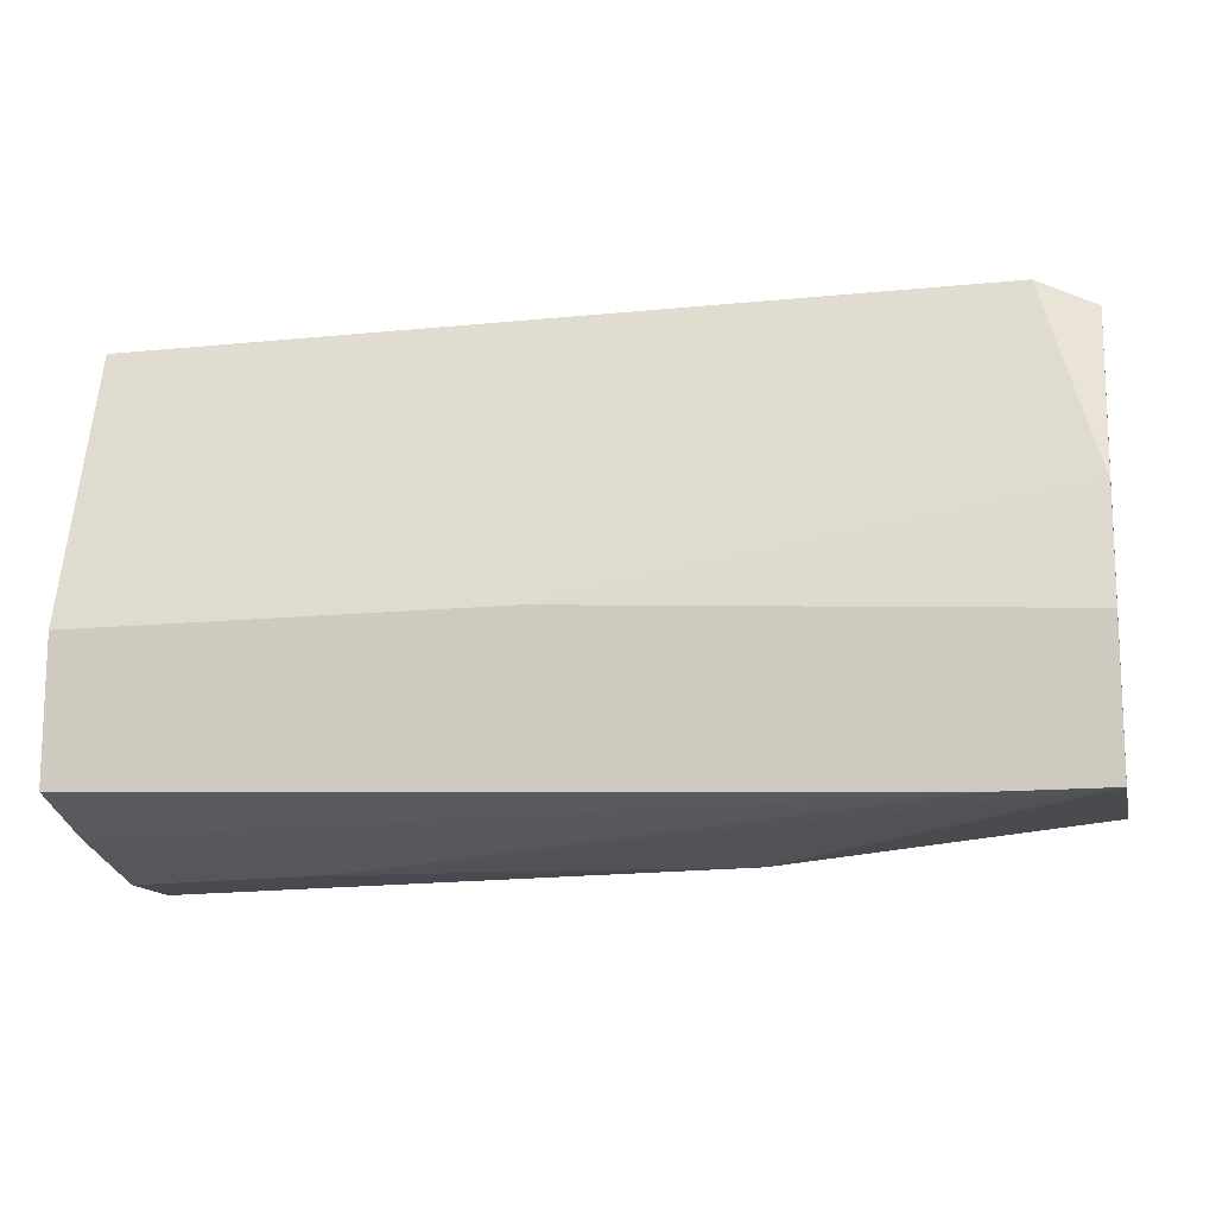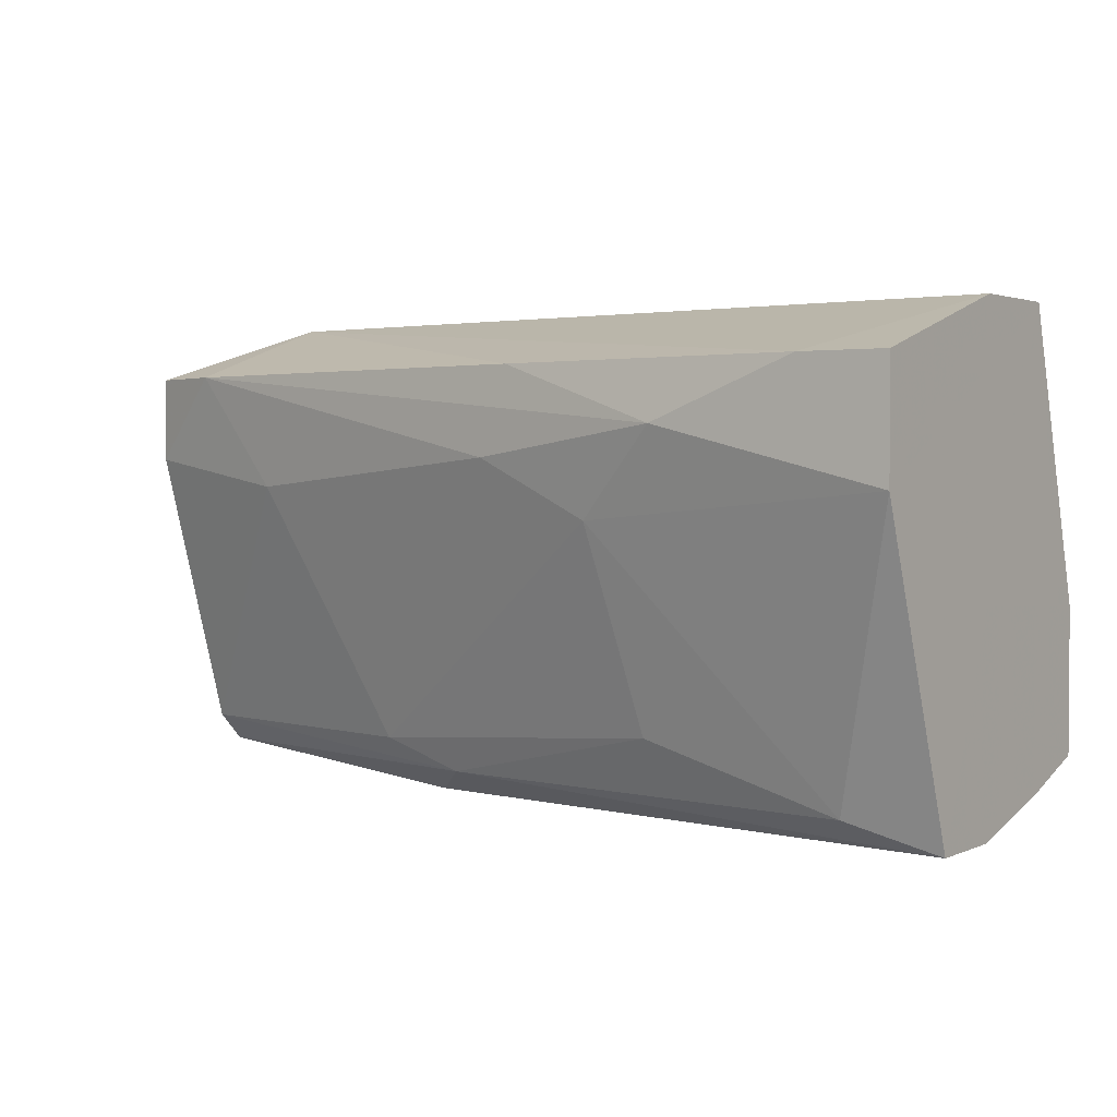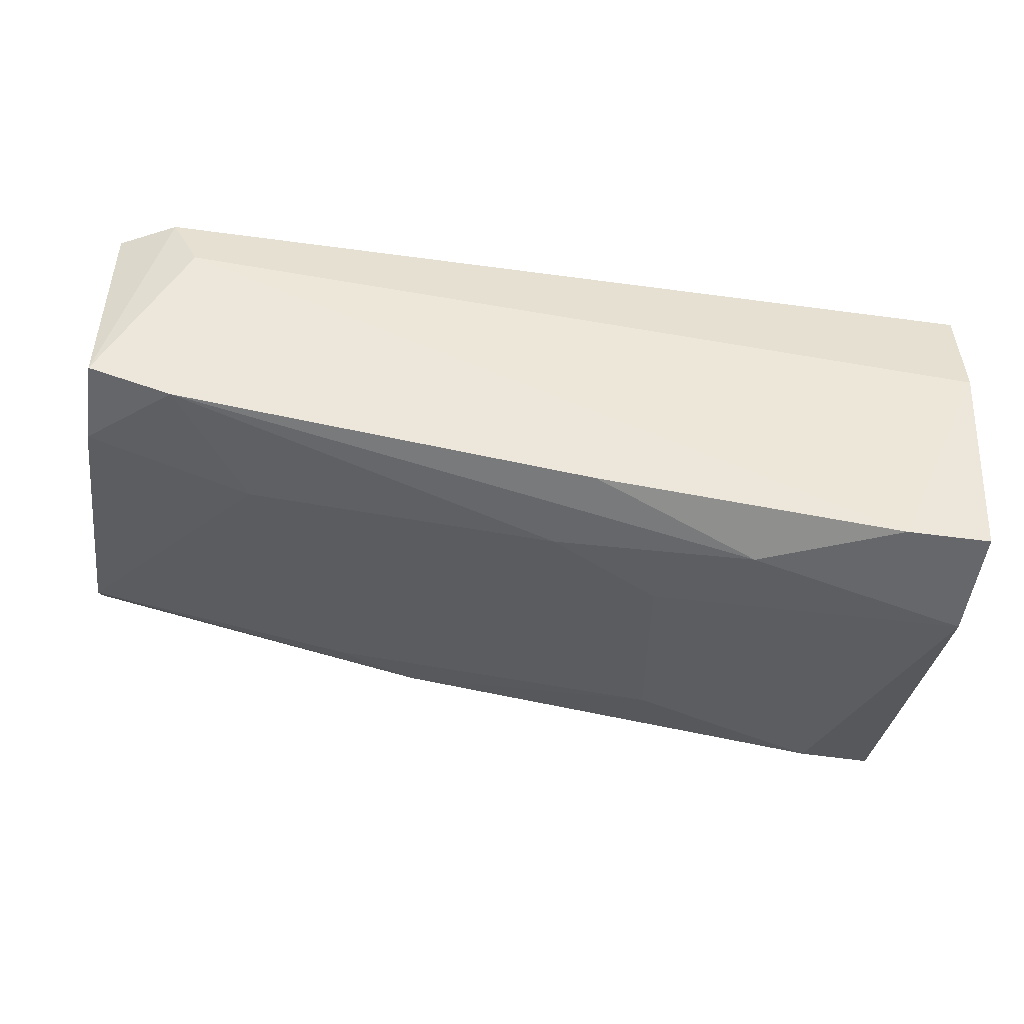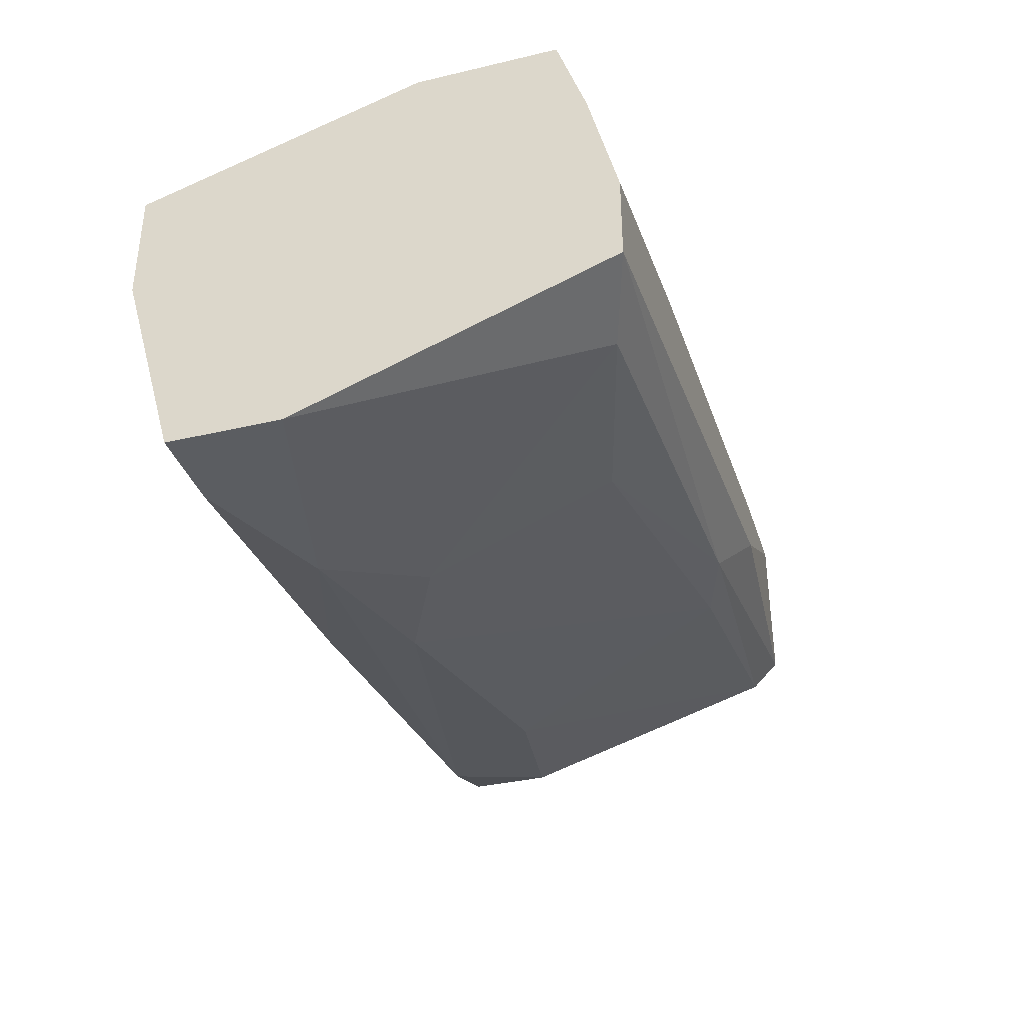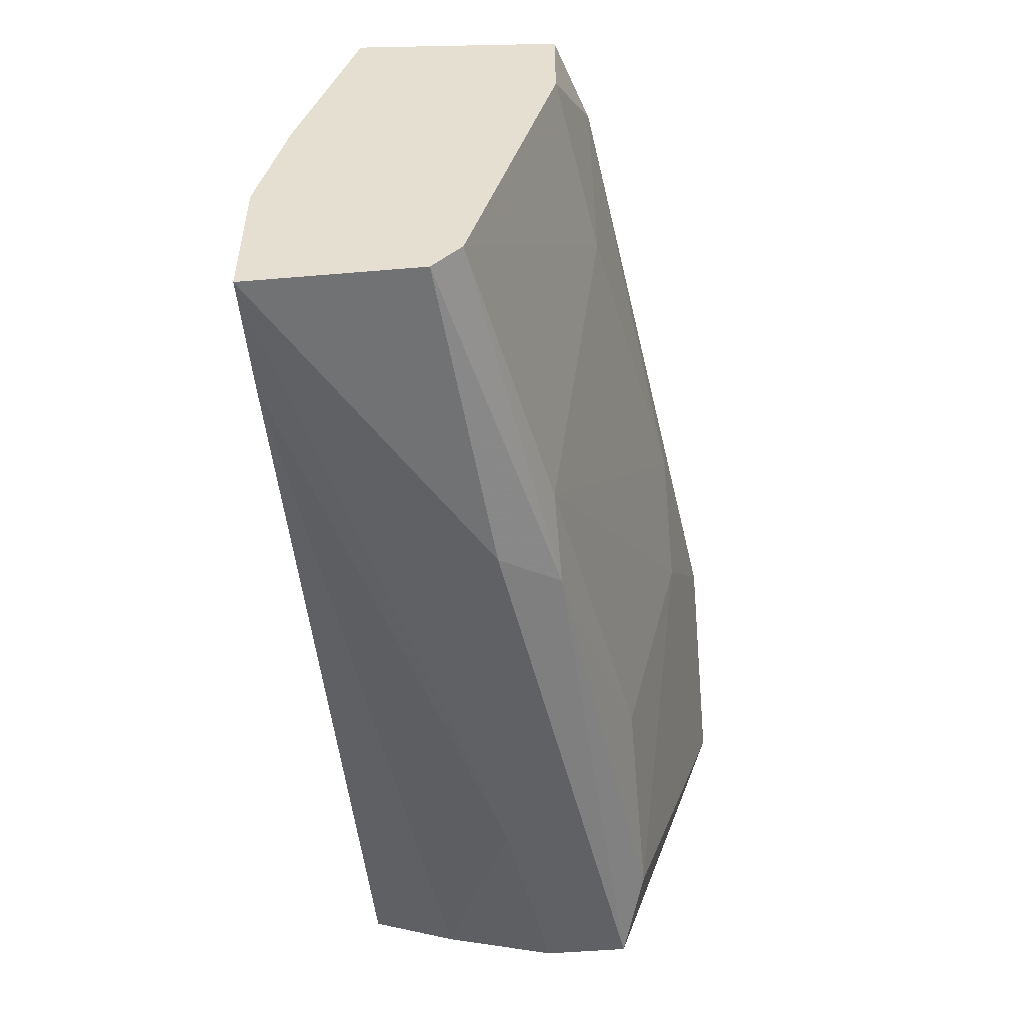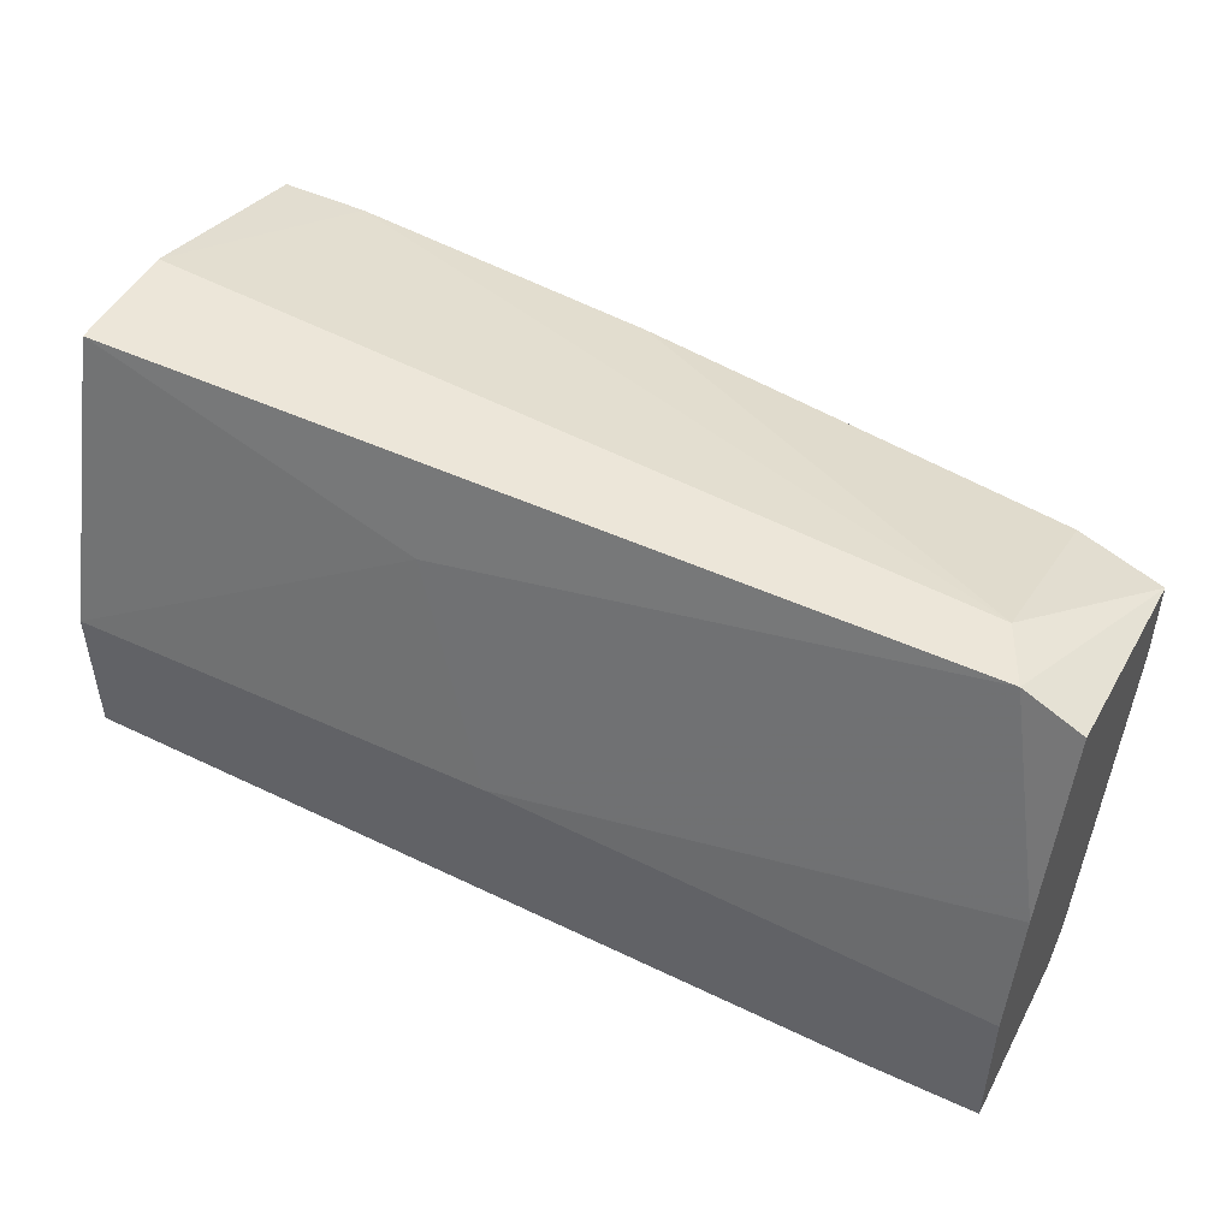
<metadata>
{"format":"obj","ext":"obj","renderer":"f3d","projection":"perspective","resolution":1024,"background":"white","views":[{"elev":-13.6,"azim":12.7,"up":"+Y"},{"elev":2.3,"azim":-145.8,"up":"+Y"},{"elev":-52.2,"azim":171.7,"up":"+Z"},{"elev":-35.9,"azim":-72.9,"up":"+Z"},{"elev":-50.3,"azim":95.3,"up":"+Y"},{"elev":48.7,"azim":27.2,"up":"+Y"}]}
</metadata>
<code>
v 0.02052 0.001648 -0.02998
v 0.034 0.000148 -0.02773
v 0.02276 -0.000601 -0.02922
v 0.02875 -0.007342 -0.02623
v 0.02501 0.003146 -0.02922
v 0.01977 -0.008091 -0.02398
v 0.0385 -0.007342 -0.02398
v 0.0385 -0.007342 -0.01949
v 0.0385 0.003894 -0.02174
v 0.0385 -0.000601 -0.02024
v 0.0385 -0.003596 -0.01949
v 0.0385 0.000897 -0.02698
v 0.0385 -0.006593 -0.02473
v 0.0385 0.003146 -0.02698
v 0.031 -0.006593 -0.02623
v 0.02352 0.002396 -0.02099
v 0.037 0.004645 -0.02174
v 0.02201 -0.005844 -0.02773
v 0.01452 -0.007342 -0.02174
v 0.01452 0.004645 -0.02174
v 0.01452 0.004645 -0.02473
v 0.01452 -0.008091 -0.02698
v 0.01452 -0.008091 -0.02473
v 0.01452 -0.006593 -0.01949
v 0.01452 0.000148 -0.02998
v 0.01452 -0.002847 -0.01949
v 0.01452 0.003146 -0.02998
v 0.02576 0.000897 -0.02922
v 0.02576 -0.002847 -0.01949
v 0.01677 -0.007342 -0.02773
v 0.01677 0.003146 -0.02998
v 0.03549 -0.007342 -0.01949
v 0.03025 -0.008091 -0.02473
v 0.03625 0.004645 -0.02323
v 0.03625 0.003146 -0.02773
f 11 9 10
f 29 24 8
f 8 13 14
f 24 20 22
f 30 22 25
f 22 20 25
f 29 8 11
f 8 14 11
f 20 17 21
f 25 20 21
f 22 33 23
f 24 22 23
f 24 29 26
f 20 24 26
f 17 14 34
f 21 17 34
f 31 21 34
f 14 13 12
f 14 17 9
f 11 14 9
f 34 14 35
f 14 12 35
f 31 25 27
f 21 31 27
f 25 21 27
f 25 31 1
f 35 28 1
f 13 8 7
f 8 33 7
f 15 28 2
f 13 15 2
f 12 13 2
f 28 35 2
f 35 12 2
f 22 30 4
f 33 22 4
f 15 13 4
f 13 7 4
f 7 33 4
f 30 18 4
f 18 15 4
f 29 17 16
f 17 20 16
f 26 29 16
f 20 26 16
f 33 8 6
f 23 33 6
f 23 6 19
f 24 23 19
f 31 34 5
f 34 35 5
f 1 31 5
f 35 1 5
f 30 25 3
f 28 15 3
f 1 28 3
f 25 1 3
f 18 30 3
f 15 18 3
f 8 24 32
f 6 8 32
f 19 6 32
f 24 19 32
f 17 29 10
f 29 11 10
f 9 17 10

</code>
